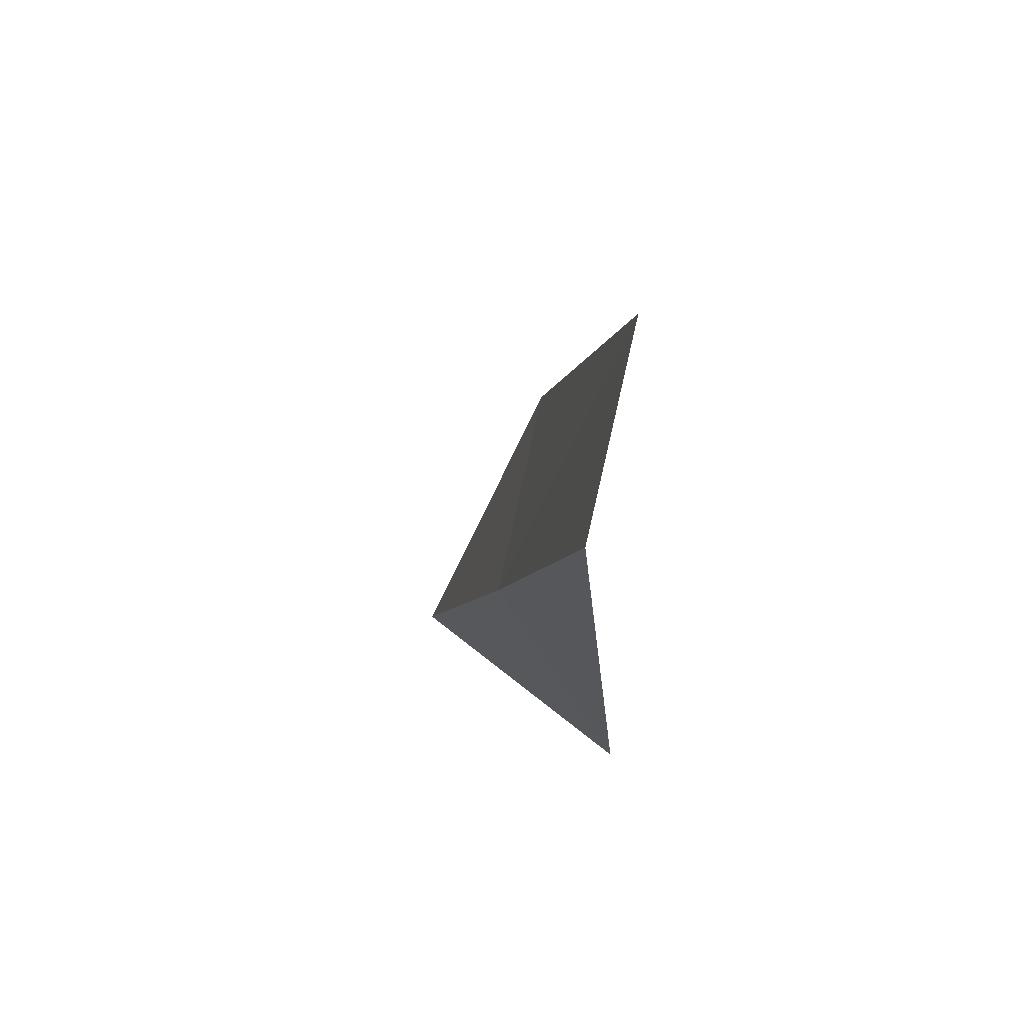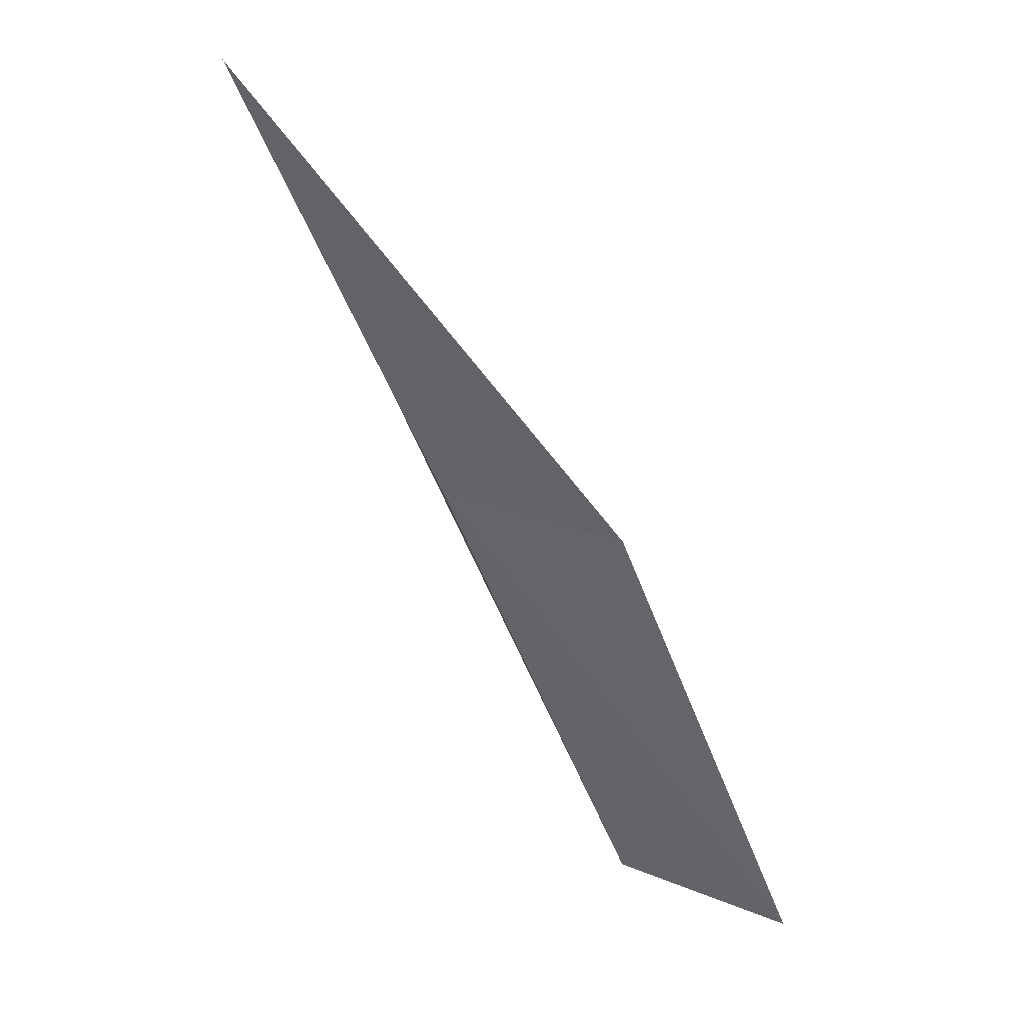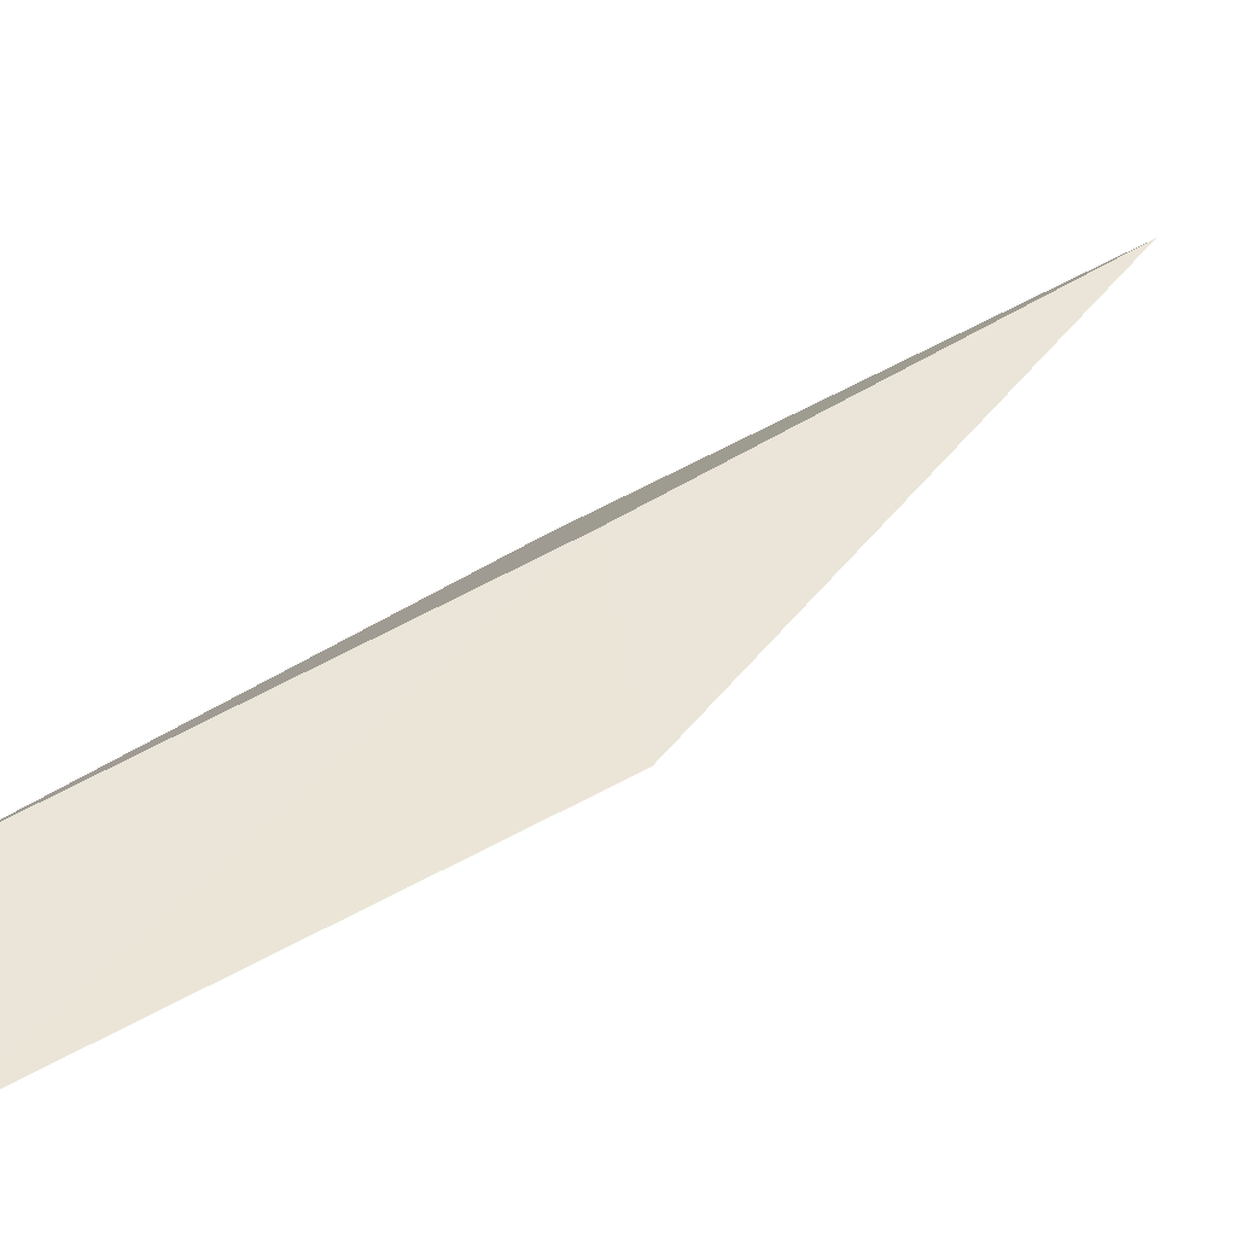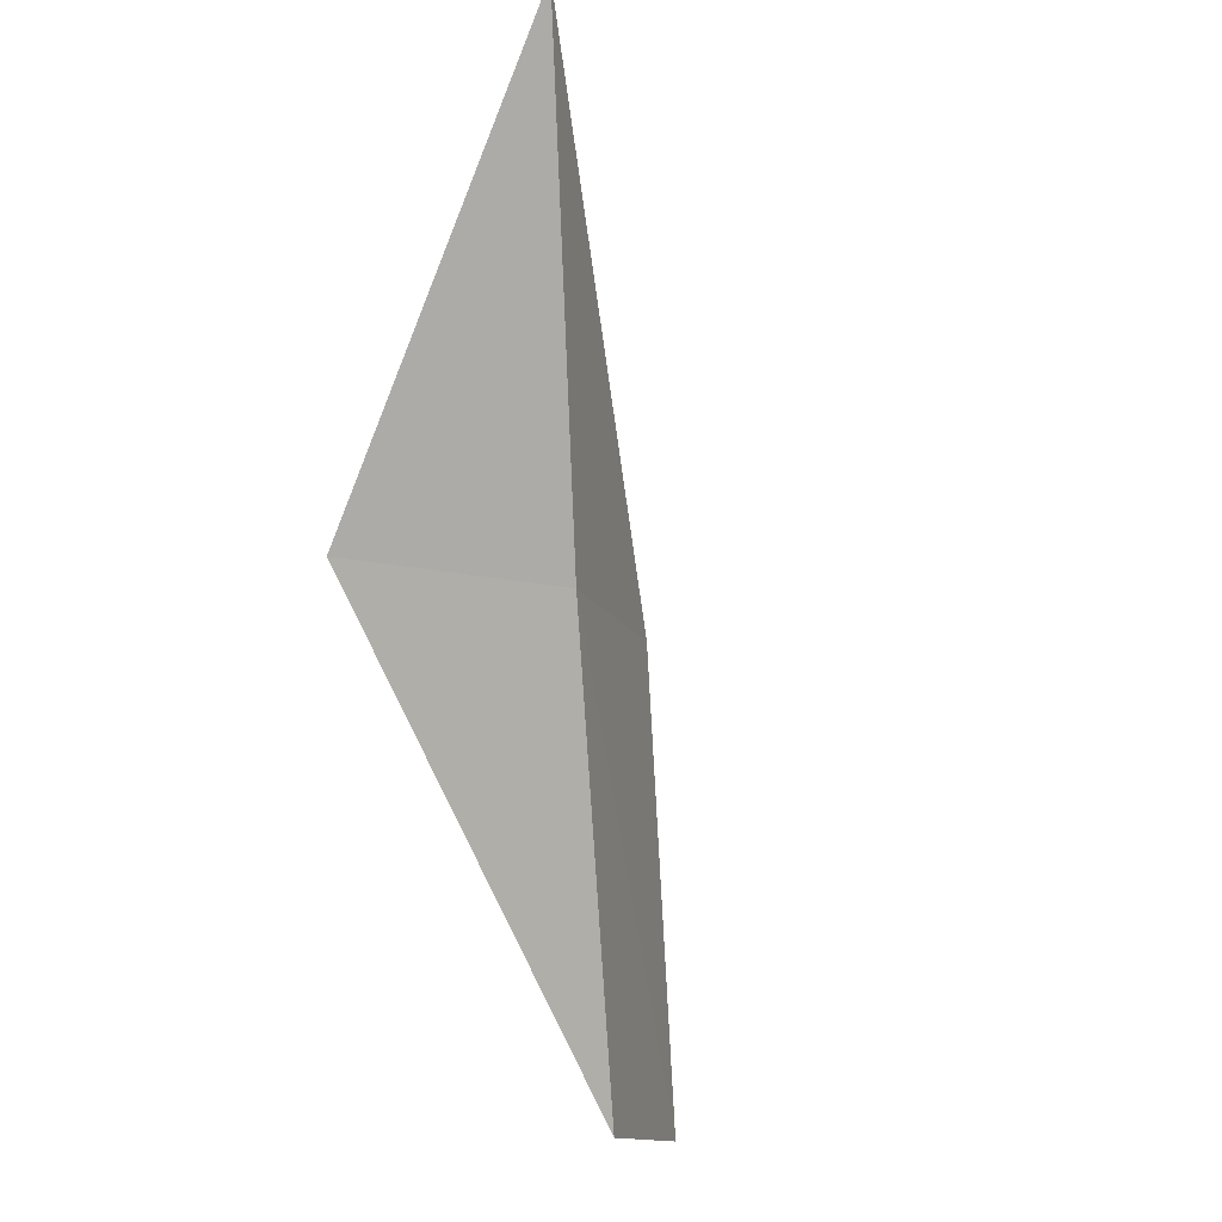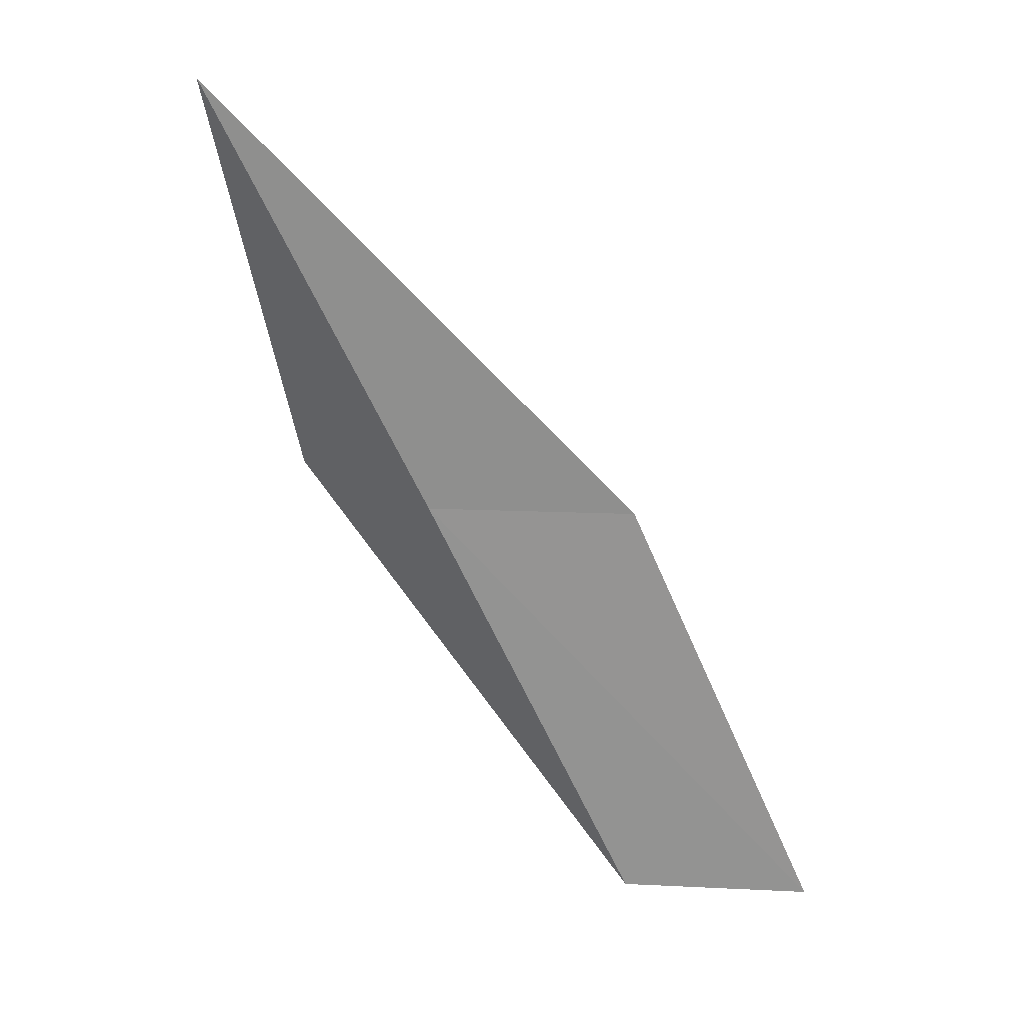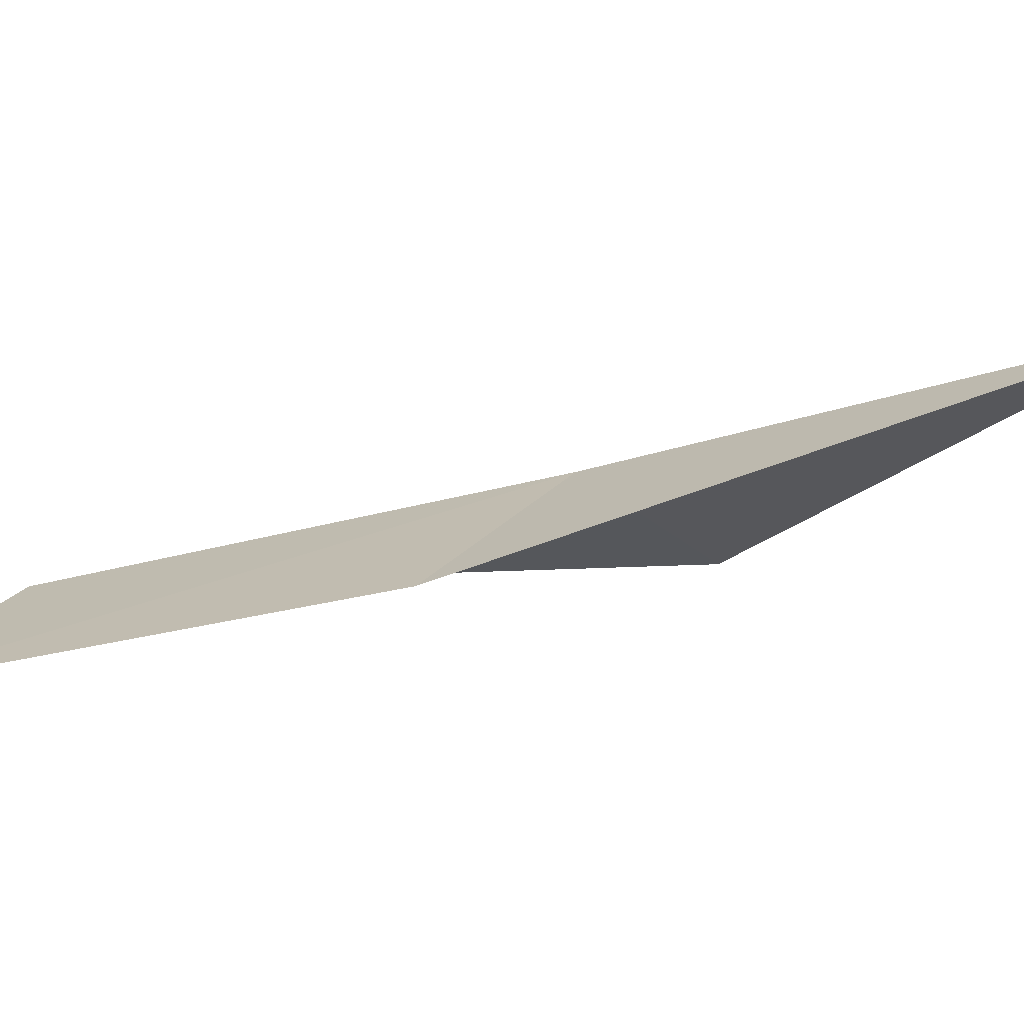
<metadata>
{"format":"obj","ext":"obj","renderer":"f3d","projection":"perspective","resolution":1024,"background":"white","views":[{"elev":-72.0,"azim":-80.8,"up":"+Z"},{"elev":30.5,"azim":-129.2,"up":"+Z"},{"elev":24.4,"azim":-100.4,"up":"+Y"},{"elev":-13.2,"azim":128.0,"up":"+Z"},{"elev":18.3,"azim":-154.0,"up":"+Z"},{"elev":3.9,"azim":-51.7,"up":"+Y"}]}
</metadata>
<code>
v 33.83 -14.4 39.23
v 31.87 -15.15 39.23
v 35.62 -13.23 43.59
v 35.84 -15.27 39.23
v 30.19 -16.11 34.87
v 32.01 -15.43 34.87
f 1 3 2
f 1 5 6
f 1 2 5
f 1 4 3
f 1 6 4

</code>
